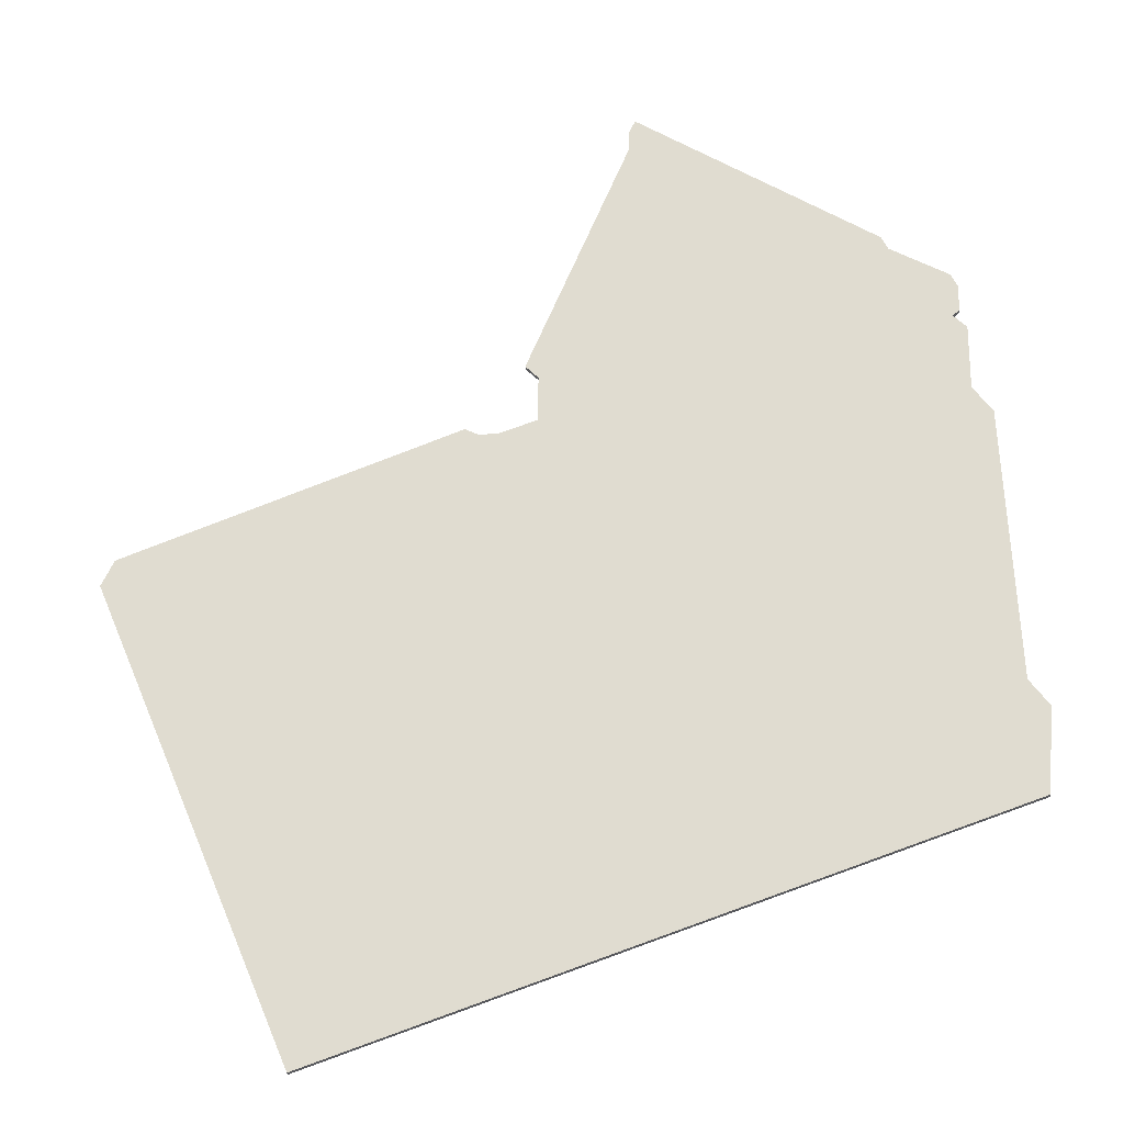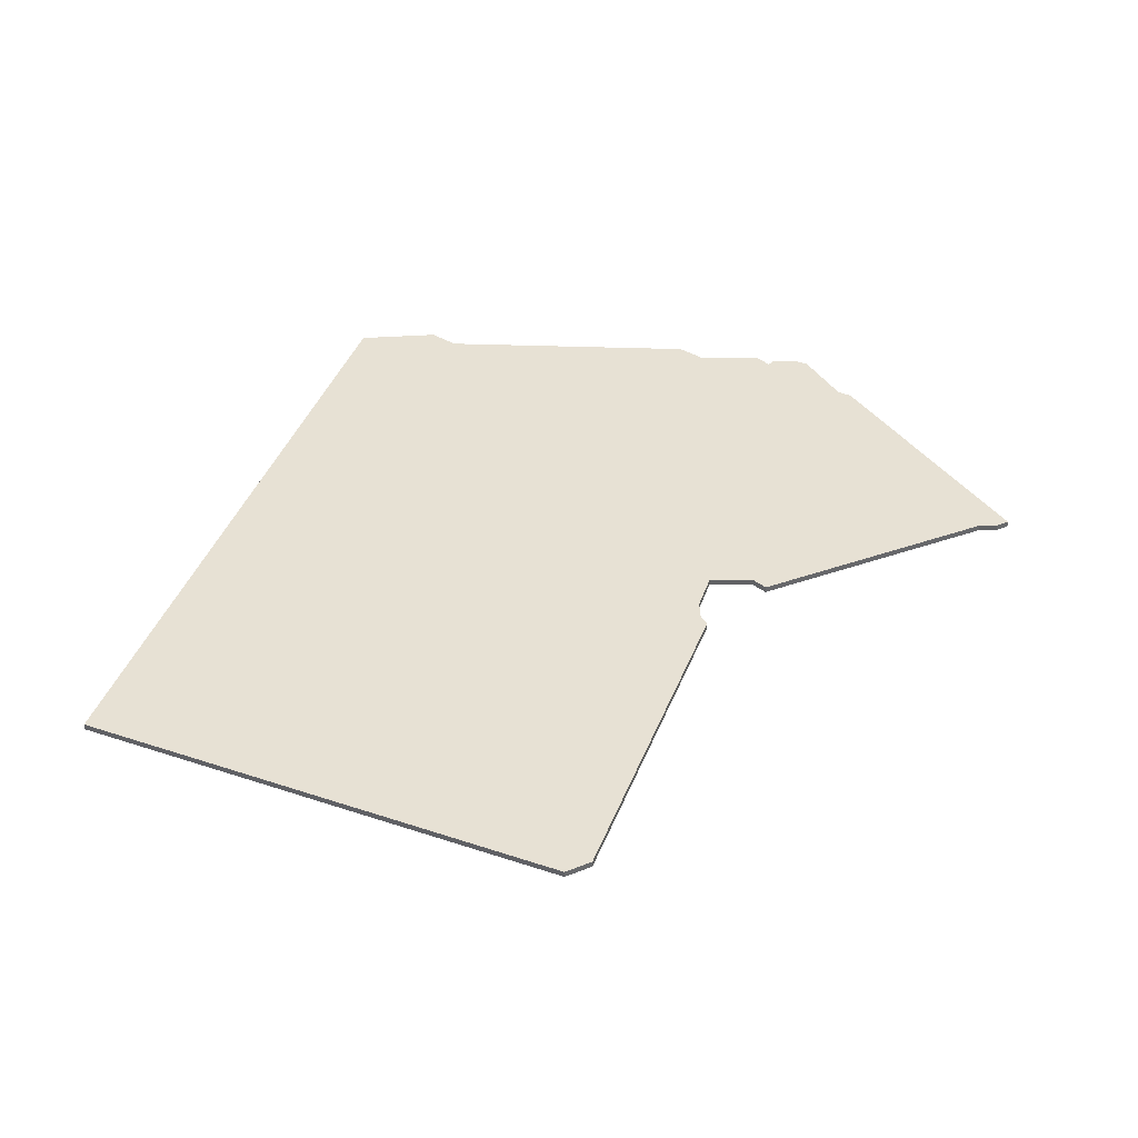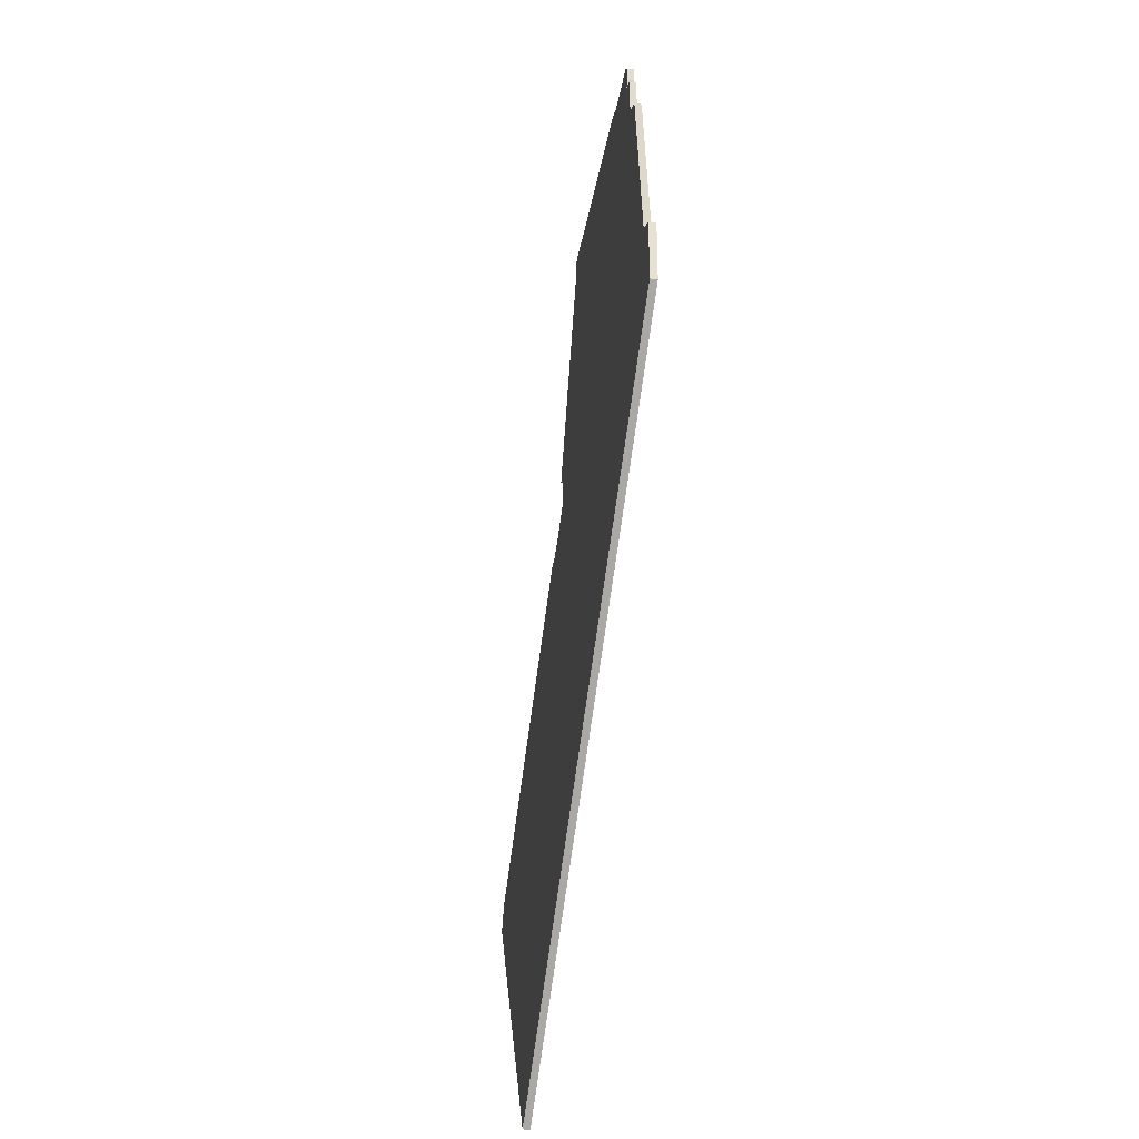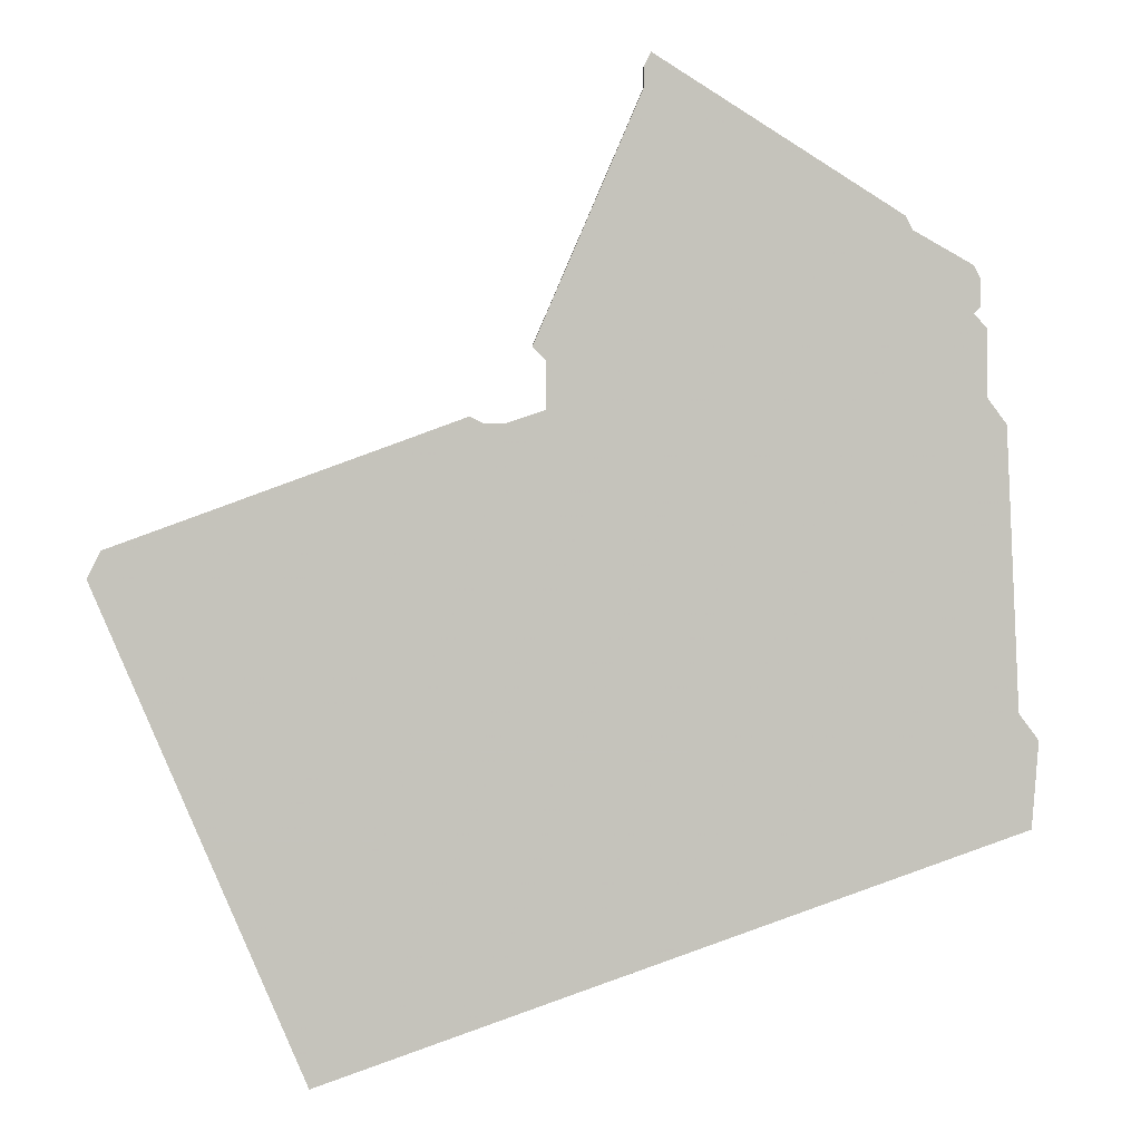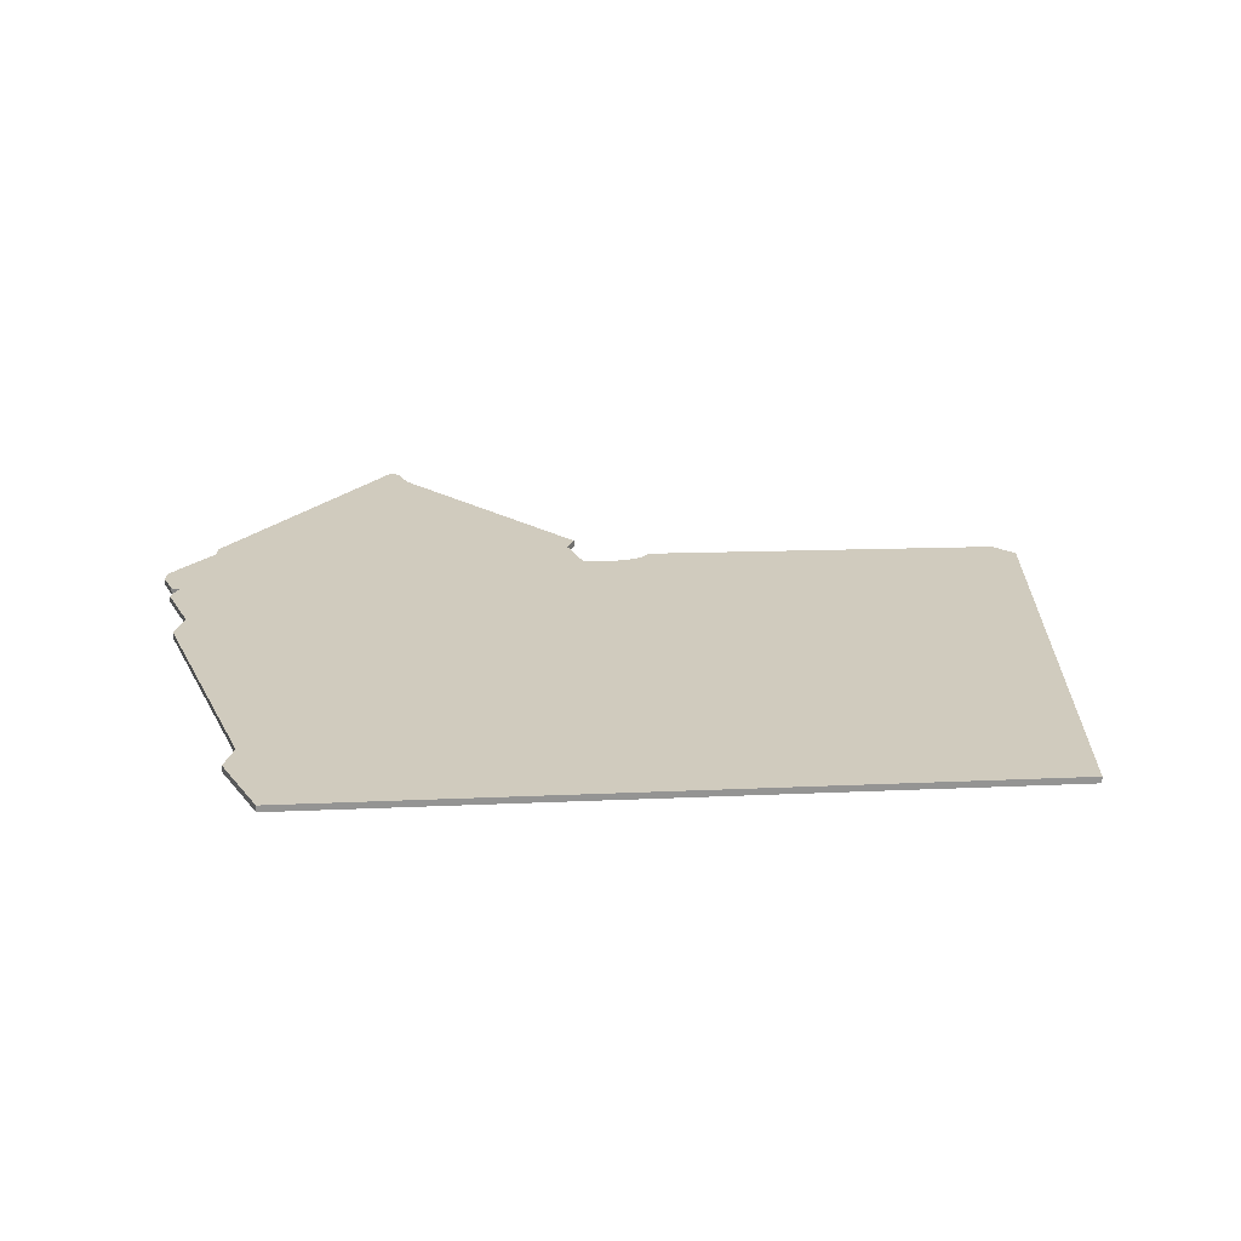
<metadata>
{"format":"obj","ext":"obj","renderer":"f3d","projection":"perspective","resolution":1024,"background":"white","views":[{"elev":-23.3,"azim":-174.0,"up":"+Y"},{"elev":39.4,"azim":89.7,"up":"+Z"},{"elev":-56.2,"azim":-98.5,"up":"+Y"},{"elev":1.9,"azim":174.7,"up":"+Y"},{"elev":23.3,"azim":-23.2,"up":"+Z"}]}
</metadata>
<code>
v 4236 -1641 0
v 4236 -1641 1
v 4368 -1663 0
v 4368 -1663 1
v 4309 -1641 0
v 4309 -1641 1
v 4251 -1611 0
v 4251 -1611 1
v 4234 -1683 0
v 4234 -1683 1
v 4366 -1659 0
v 4366 -1659 1
v 4250 -1613 0
v 4250 -1613 1
v 4241 -1625 0
v 4241 -1625 1
v 4241 -1618 0
v 4241 -1618 1
v 4232 -1700 0
v 4232 -1700 1
v 4240 -1620 0
v 4240 -1620 1
v 4240 -1624 0
v 4240 -1624 1
v 4314 -1640 0
v 4314 -1640 1
v 4289 -1590 0
v 4289 -1590 1
v 4289 -1593 0
v 4289 -1593 1
v 4231 -1687 0
v 4231 -1687 1
v 4239 -1627 0
v 4239 -1627 1
v 4239 -1637 0
v 4239 -1637 1
v 4305 -1630 0
v 4305 -1630 1
v 4288 -1588 0
v 4288 -1588 1
v 4337 -1736 0
v 4337 -1736 1
v 4312 -1641 0
v 4312 -1641 1
v 4303 -1639 0
v 4303 -1639 1
v 4303 -1632 0
v 4303 -1632 1
f 9 19 31
f 45 9 1
f 1 35 45
f 15 35 33
f 13 45 35
f 21 15 23
f 17 15 21
f 15 17 13
f 13 7 47
f 13 35 15
f 41 19 9
f 41 5 43
f 11 43 25
f 43 11 3
f 41 43 3
f 5 9 45
f 27 29 39
f 7 39 29
f 29 37 47
f 7 29 47
f 47 45 13
f 41 9 5
f 32 20 10
f 2 10 46
f 46 36 2
f 34 36 16
f 36 46 14
f 24 16 22
f 22 16 18
f 14 18 16
f 48 8 14
f 16 36 14
f 10 20 42
f 44 6 42
f 26 44 12
f 4 12 44
f 4 44 42
f 46 10 6
f 40 30 28
f 30 40 8
f 48 38 30
f 48 30 8
f 14 46 48
f 6 10 42
f 22 18 21
f 21 18 17
f 24 22 23
f 23 22 21
f 16 24 15
f 15 24 23
f 34 16 33
f 33 16 15
f 36 34 35
f 35 34 33
f 2 36 1
f 1 36 35
f 10 2 9
f 9 2 1
f 32 10 31
f 31 10 9
f 20 32 19
f 19 32 31
f 42 20 41
f 41 20 19
f 4 42 3
f 3 42 41
f 12 4 11
f 11 4 3
f 26 12 25
f 25 12 11
f 44 26 43
f 43 26 25
f 6 44 5
f 5 44 43
f 46 6 45
f 45 6 5
f 48 46 47
f 47 46 45
f 38 48 37
f 37 48 47
f 30 38 29
f 29 38 37
f 28 30 27
f 27 30 29
f 40 28 39
f 39 28 27
f 8 40 7
f 7 40 39
f 18 14 17
f 17 14 13
f 14 8 13
f 13 8 7

</code>
